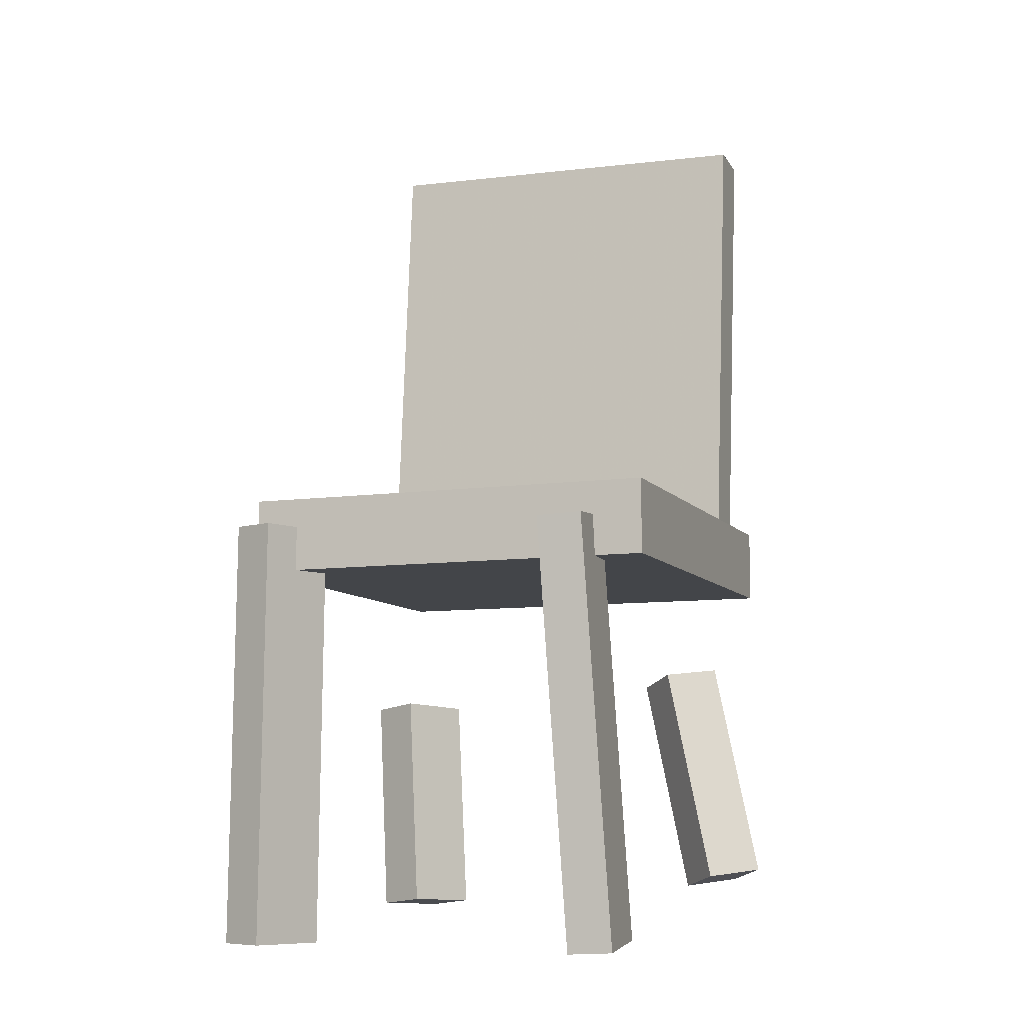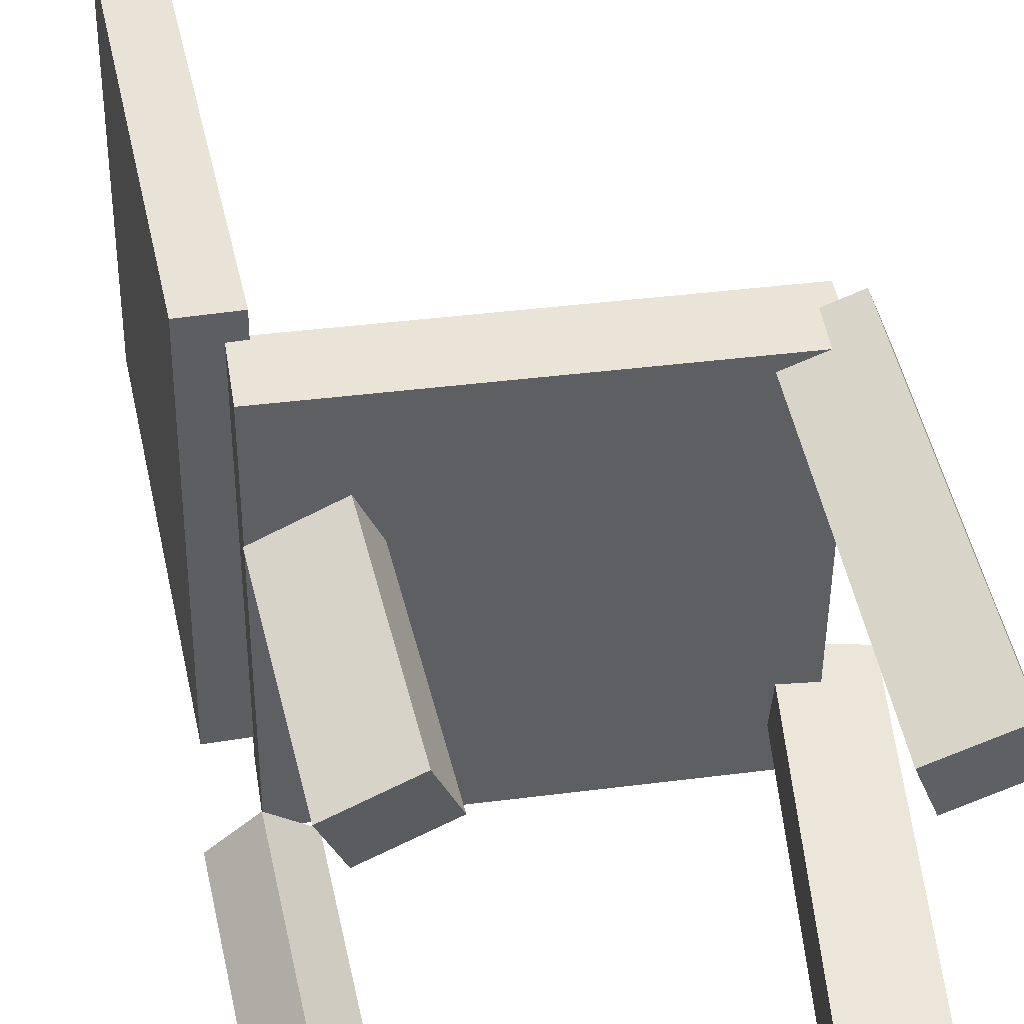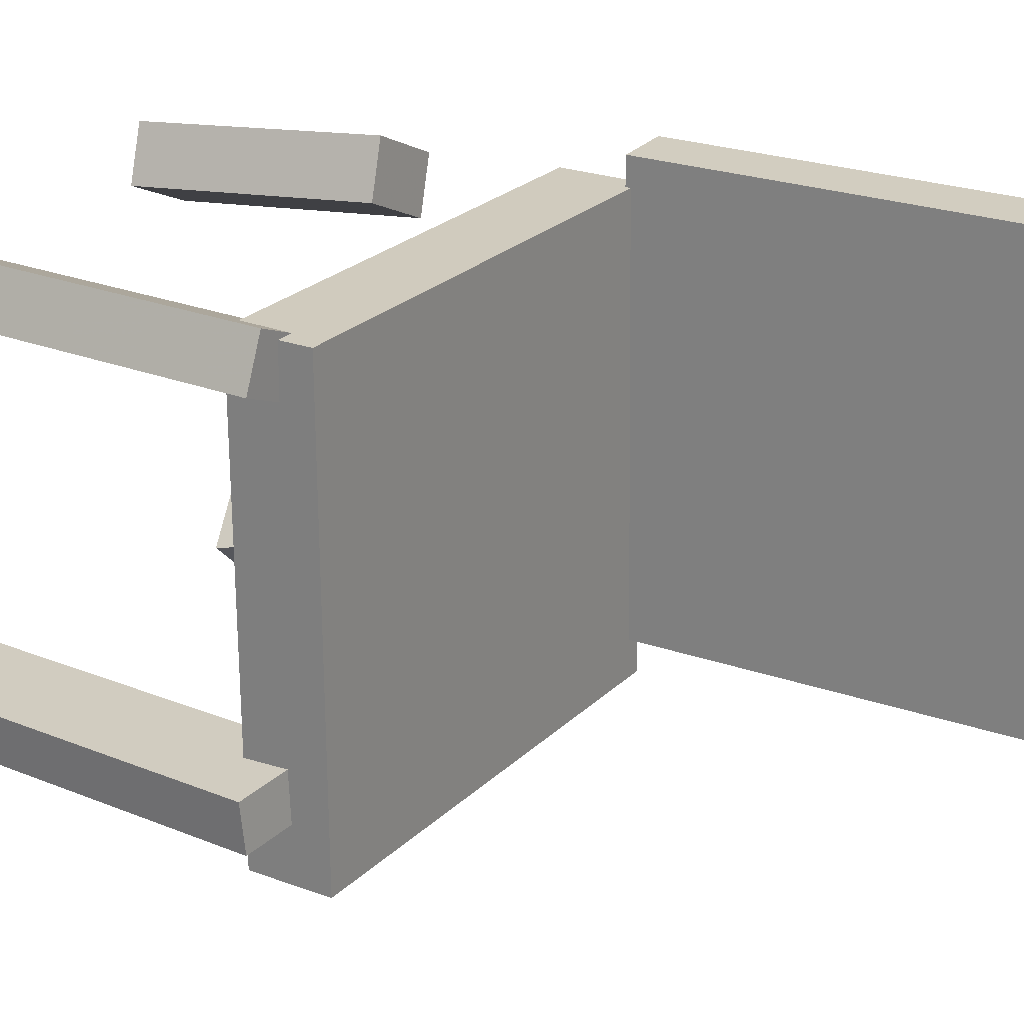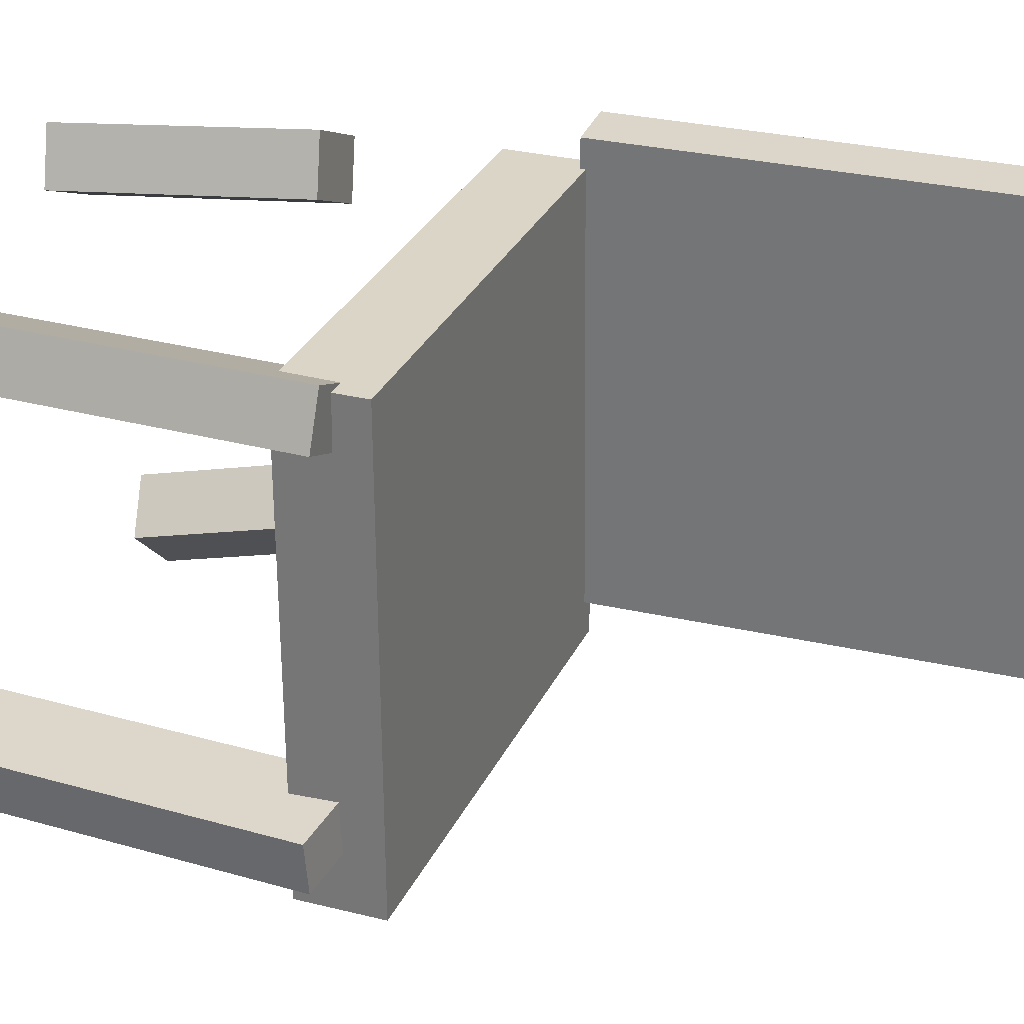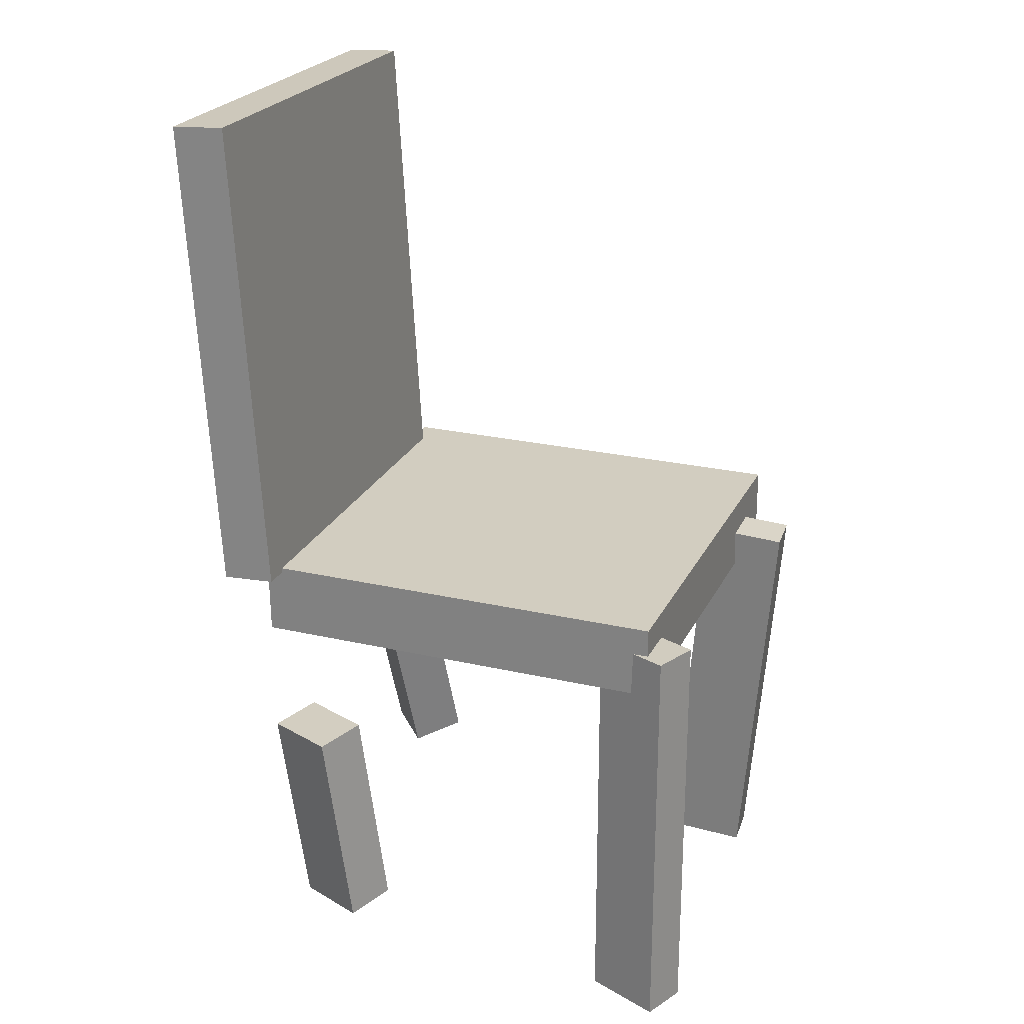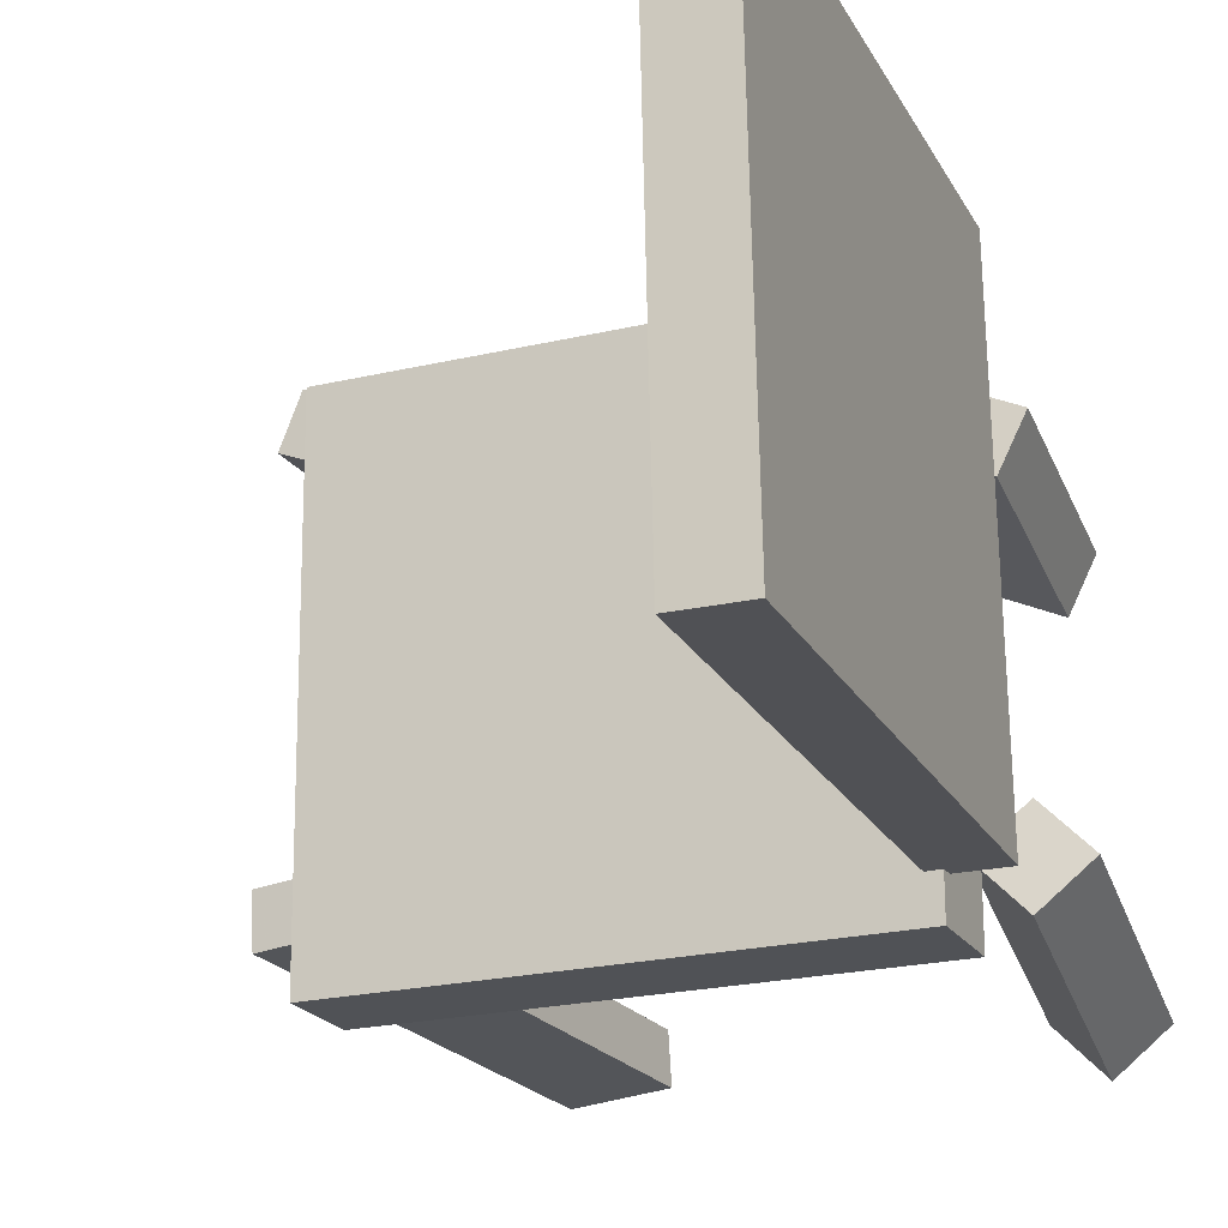
<metadata>
{"format":"obj","ext":"obj","renderer":"f3d","projection":"perspective","resolution":1024,"background":"white","views":[{"elev":-8.3,"azim":111.2,"up":"+Y"},{"elev":42.1,"azim":-8.6,"up":"+Z"},{"elev":23.3,"azim":123.2,"up":"+Z"},{"elev":28.8,"azim":111.5,"up":"+Z"},{"elev":24.6,"azim":21.8,"up":"+Y"},{"elev":-20.5,"azim":-156.5,"up":"+Z"}]}
</metadata>
<code>
v 0.2093 -0.06949 -0.198
v 0.2117 -0.07067 0.168
v -0.1643 -0.07247 -0.1956
v -0.1619 -0.07364 0.1704
v 0.2088 -0.004671 -0.1978
v 0.2112 -0.005849 0.1682
v -0.1648 -0.00765 -0.1954
v -0.1624 -0.008828 0.1706
f 1.0 7.0 5.0
f 1.0 3.0 7.0
f 1.0 4.0 3.0
f 1.0 2.0 4.0
f 3.0 8.0 7.0
f 3.0 4.0 8.0
f 5.0 7.0 8.0
f 5.0 8.0 6.0
f 1.0 5.0 6.0
f 1.0 6.0 2.0
f 2.0 6.0 8.0
f 2.0 8.0 4.0
v 0.1802 -0.4028 0.1191
v 0.1647 -0.4026 0.1573
v 0.1782 -0.03153 0.1158
v 0.1627 -0.03128 0.154
v 0.2446 -0.4022 0.1451
v 0.2291 -0.402 0.1833
v 0.2426 -0.03096 0.1418
v 0.2271 -0.0307 0.1801
f 9.0 15.0 13.0
f 9.0 11.0 15.0
f 9.0 12.0 11.0
f 9.0 10.0 12.0
f 11.0 16.0 15.0
f 11.0 12.0 16.0
f 13.0 15.0 16.0
f 13.0 16.0 14.0
f 9.0 13.0 14.0
f 9.0 14.0 10.0
f 10.0 14.0 16.0
f 10.0 16.0 12.0
v -0.2003 -0.01994 -0.1647
v -0.1943 -0.01531 0.1939
v -0.2265 0.4014 -0.1697
v -0.2205 0.406 0.1889
v -0.1531 -0.01701 -0.1655
v -0.1471 -0.01238 0.193
v -0.1793 0.4043 -0.1705
v -0.1733 0.409 0.188
f 17.0 23.0 21.0
f 17.0 19.0 23.0
f 17.0 20.0 19.0
f 17.0 18.0 20.0
f 19.0 24.0 23.0
f 19.0 20.0 24.0
f 21.0 23.0 24.0
f 21.0 24.0 22.0
f 17.0 21.0 22.0
f 17.0 22.0 18.0
f 18.0 22.0 24.0
f 18.0 24.0 20.0
v -0.06744 -0.375 0.1307
v -0.08621 -0.3802 0.173
v -0.13 -0.3783 0.1025
v -0.1487 -0.3835 0.1449
v -0.08545 -0.1767 0.1473
v -0.1042 -0.1819 0.1896
v -0.148 -0.18 0.1192
v -0.1668 -0.1853 0.1615
f 25.0 31.0 29.0
f 25.0 27.0 31.0
f 25.0 28.0 27.0
f 25.0 26.0 28.0
f 27.0 32.0 31.0
f 27.0 28.0 32.0
f 29.0 31.0 32.0
f 29.0 32.0 30.0
f 25.0 29.0 30.0
f 25.0 30.0 26.0
f 26.0 30.0 32.0
f 26.0 32.0 28.0
v -0.189 -0.3552 -0.1683
v -0.151 -0.3611 -0.1297
v -0.2054 -0.1552 -0.1217
v -0.1674 -0.1611 -0.08311
v -0.1533 -0.3445 -0.2018
v -0.1153 -0.3503 -0.1632
v -0.1697 -0.1445 -0.1553
v -0.1317 -0.1503 -0.1167
f 33.0 39.0 37.0
f 33.0 35.0 39.0
f 33.0 36.0 35.0
f 33.0 34.0 36.0
f 35.0 40.0 39.0
f 35.0 36.0 40.0
f 37.0 39.0 40.0
f 37.0 40.0 38.0
f 33.0 37.0 38.0
f 33.0 38.0 34.0
f 34.0 38.0 40.0
f 34.0 40.0 36.0
v 0.1818 -0.03306 -0.1135
v 0.2542 -0.03903 -0.1195
v 0.1788 -0.03124 -0.1517
v 0.2511 -0.03721 -0.1577
v 0.1504 -0.3983 -0.1284
v 0.2228 -0.4042 -0.1343
v 0.1474 -0.3965 -0.1666
v 0.2198 -0.4024 -0.1726
f 41.0 47.0 45.0
f 41.0 43.0 47.0
f 41.0 44.0 43.0
f 41.0 42.0 44.0
f 43.0 48.0 47.0
f 43.0 44.0 48.0
f 45.0 47.0 48.0
f 45.0 48.0 46.0
f 41.0 45.0 46.0
f 41.0 46.0 42.0
f 42.0 46.0 48.0
f 42.0 48.0 44.0

</code>
